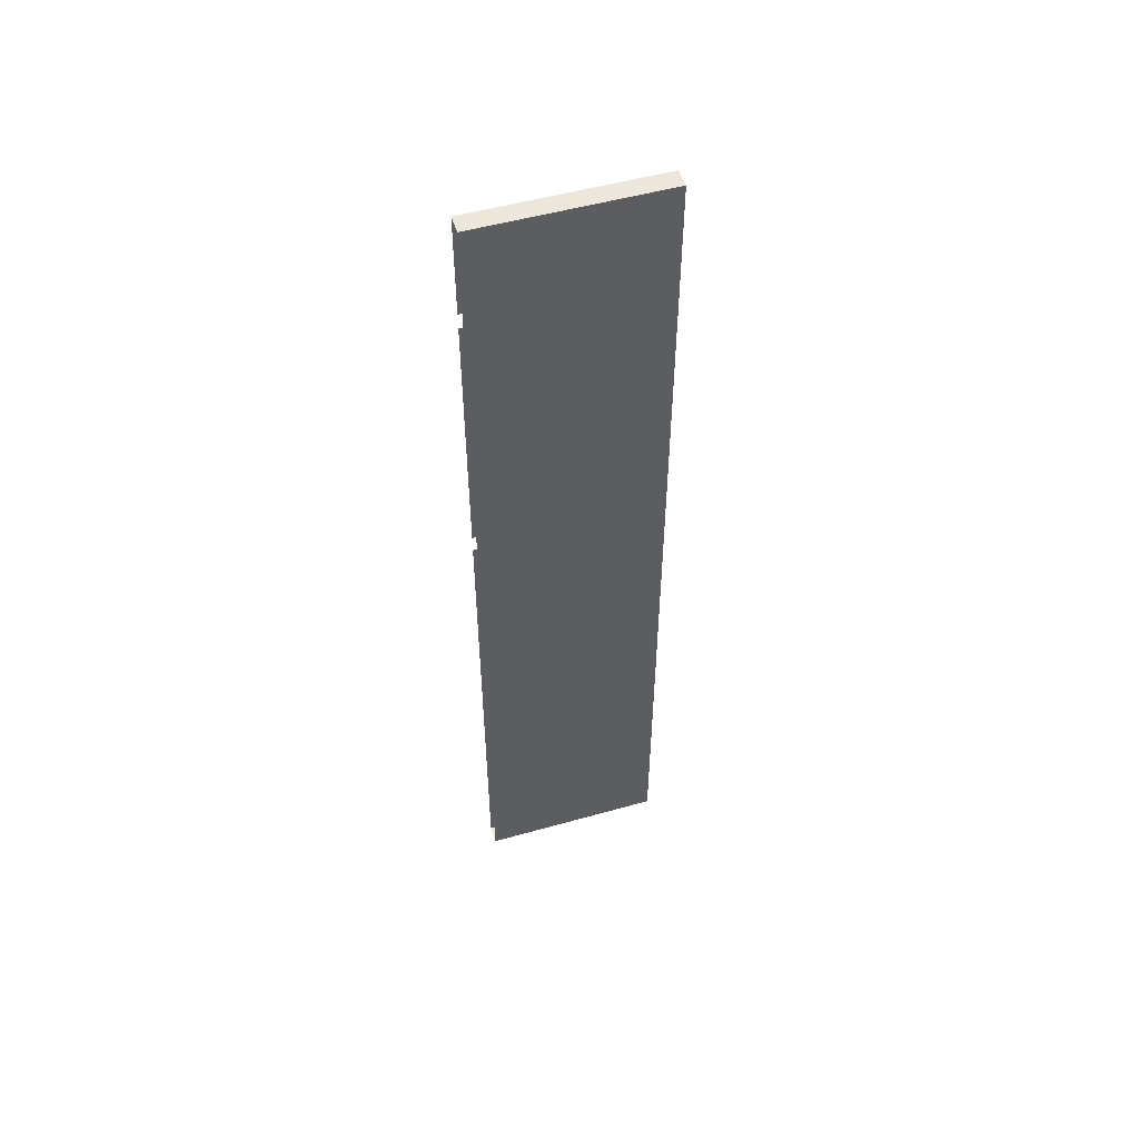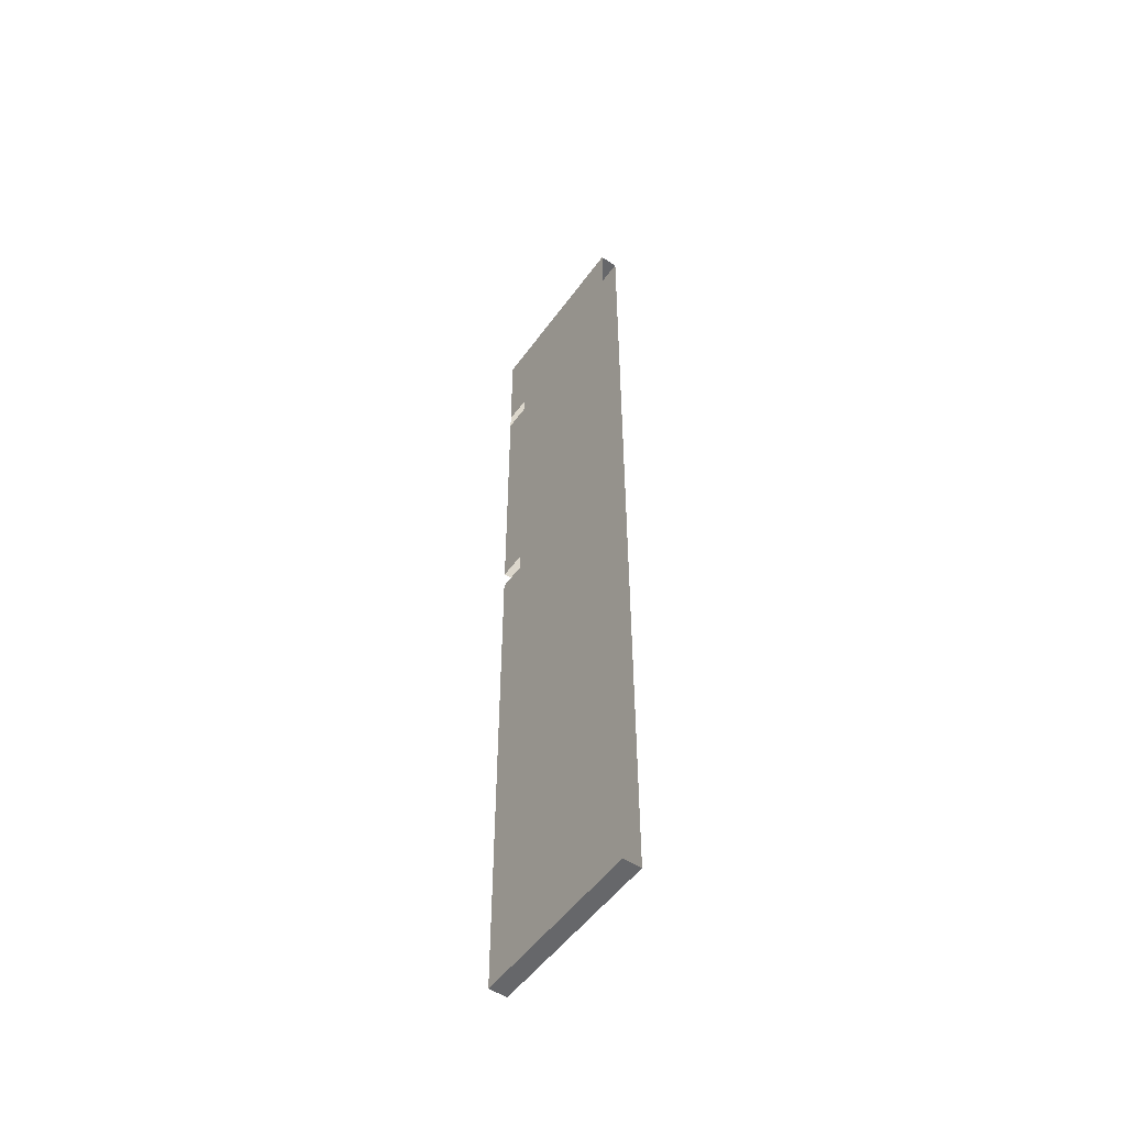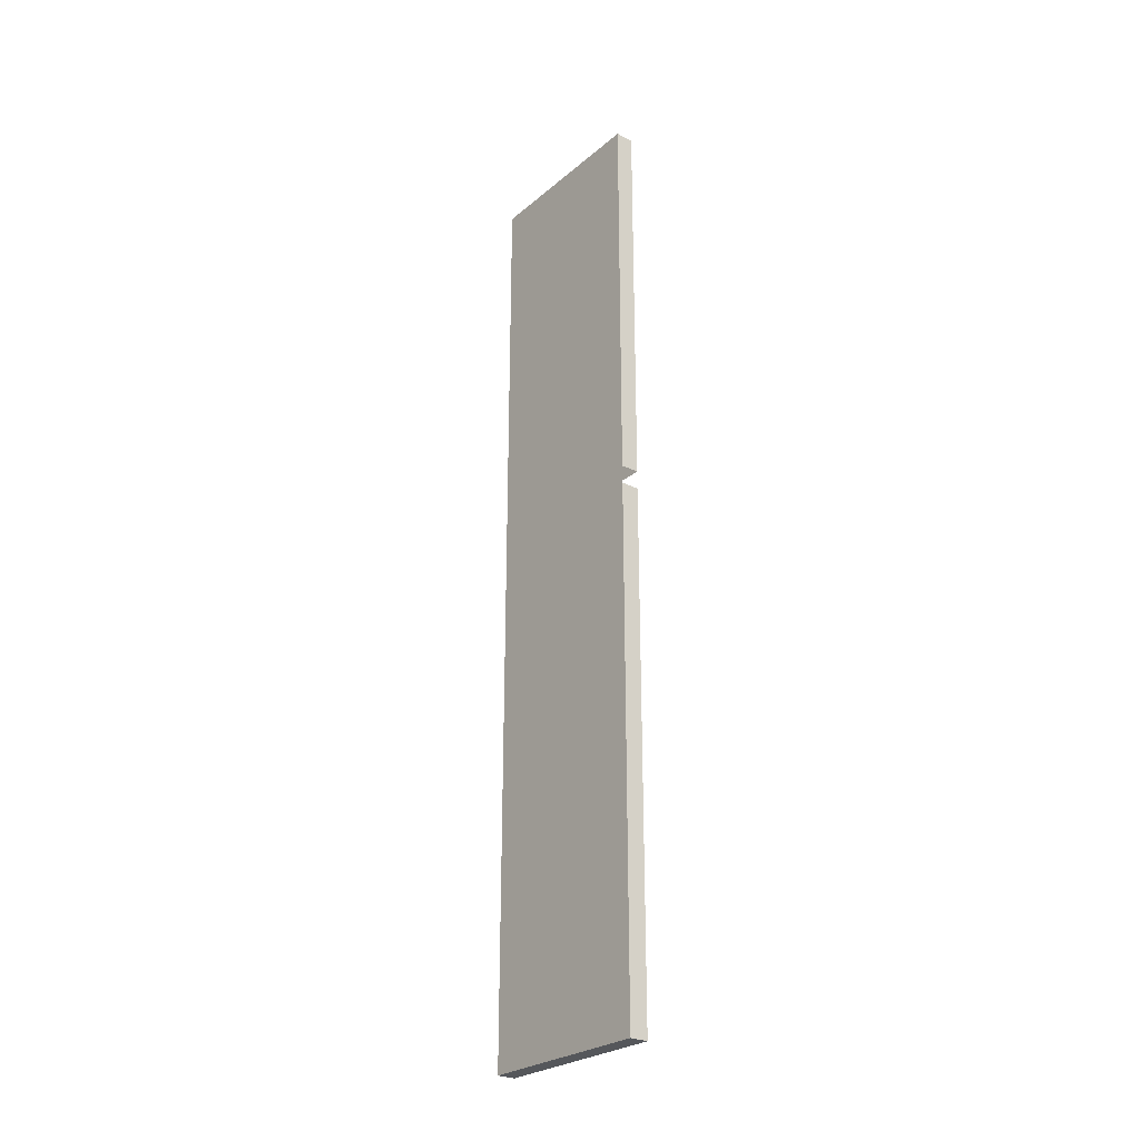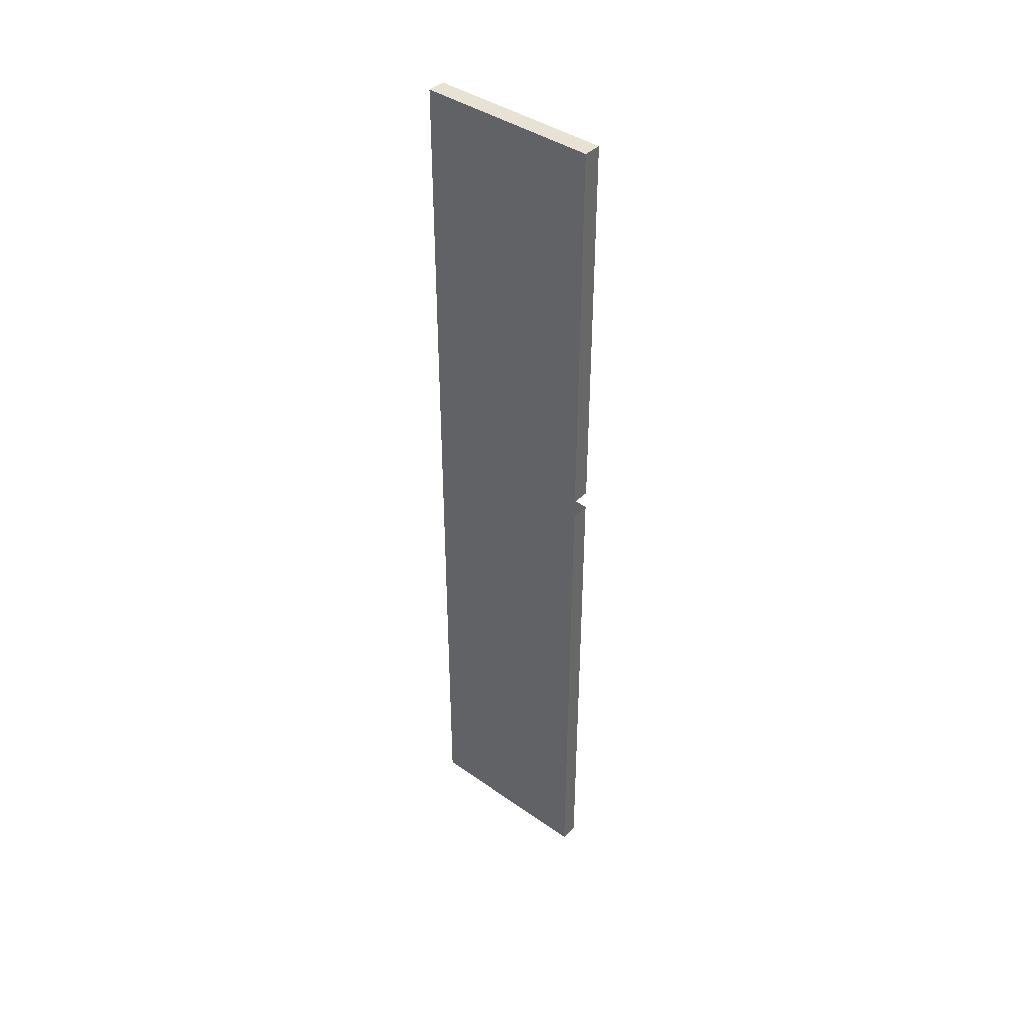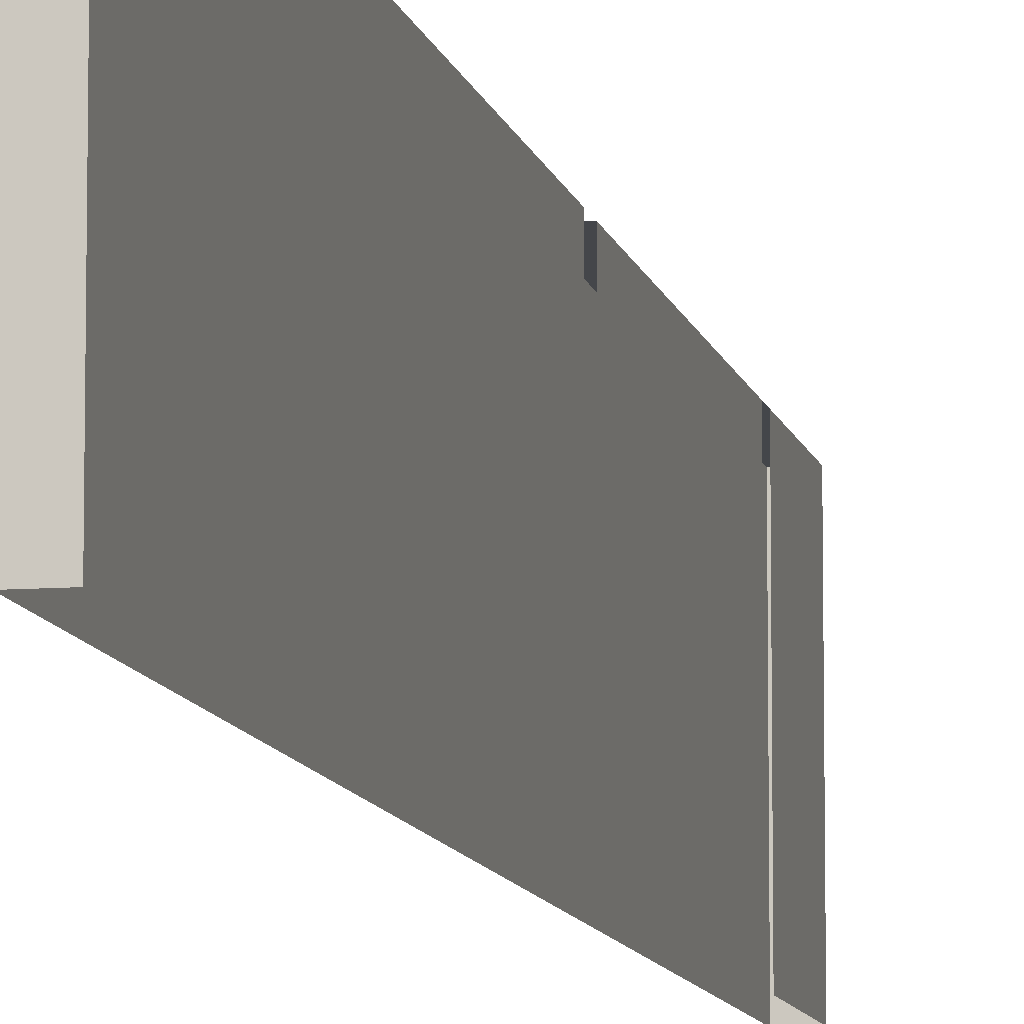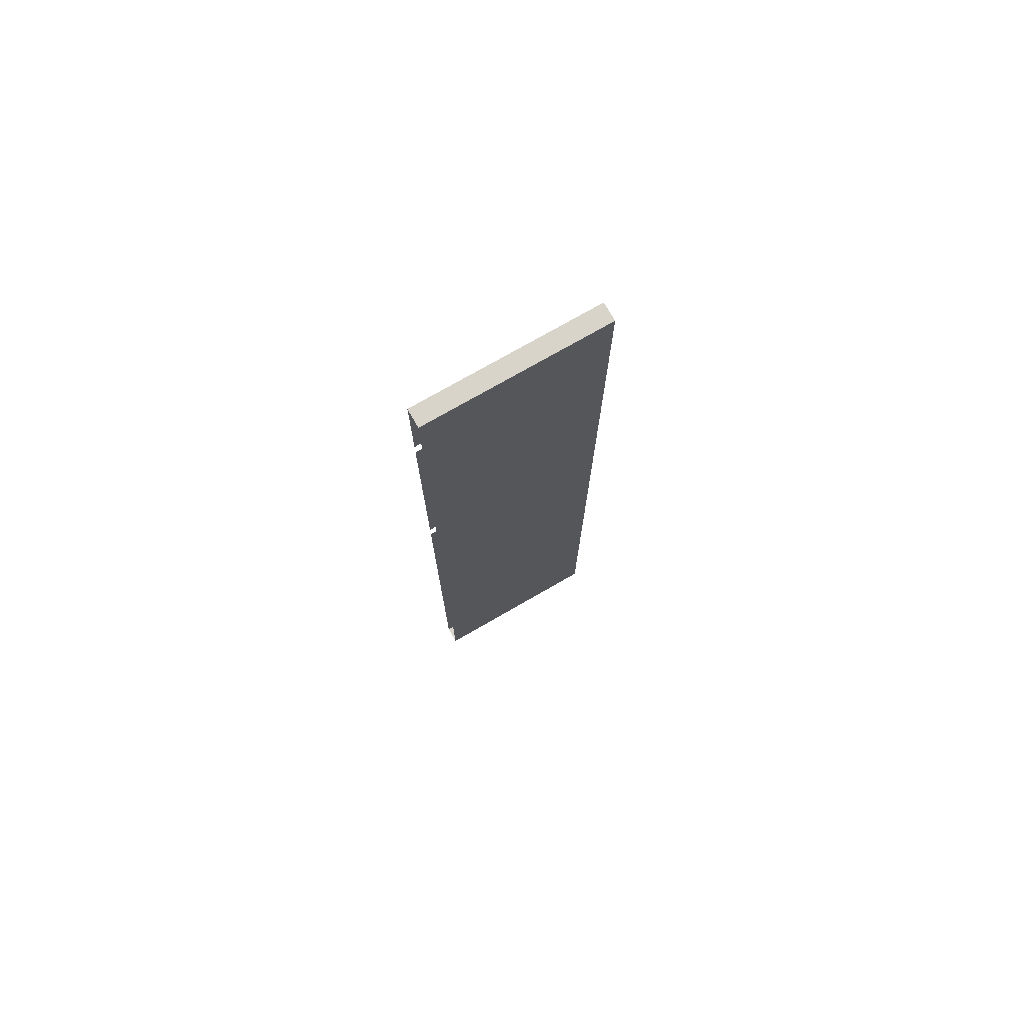
<metadata>
{"format":"obj","ext":"obj","renderer":"f3d","projection":"perspective","resolution":1024,"background":"white","views":[{"elev":52.6,"azim":73.2,"up":"+Z"},{"elev":-52.2,"azim":-34.8,"up":"+Z"},{"elev":-26.7,"azim":141.9,"up":"+Z"},{"elev":40.9,"azim":130.5,"up":"+Z"},{"elev":-9.5,"azim":-168.6,"up":"+Y"},{"elev":75.2,"azim":60.1,"up":"+Z"}]}
</metadata>
<code>
v  2211 129.9 -2613
v  2199 129.9 -2613
v  2211 129.9 -2358
v  2199 129.9 -2436
v  2199 129.9 -2426
v  2199 129.9 -2358
v  2199 129.9 -2625
v  2211 129.9 -2625
v  2211 129.9 -2928
v  2211 129.9 -2940
v  2211 129.9 -2960
v  2199 129.9 -2960
v  2199 11.81 -2426
v  2199 11.81 -2358
v  2211 11.81 -2358
v  2211 11.81 -2613
v  2211 11.81 -2625
v  2211 11.81 -2928
v  2211 11.81 -2940
v  2211 11.81 -2960
v  2199 11.81 -2960
v  2199 11.81 -2625
v  2199 11.81 -2613
v  2199 11.81 -2436
g Box011
f 1 1 2
f 3 1 2
f 3 2 4
f 3 4 5
f 3 5 6
f 7 8 9
f 7 9 10
f 7 10 11
f 12 7 11
f 13 14 6
f 6 5 13
f 14 15 3
f 3 6 14
f 15 16 1
f 1 3 15
f 16 16 1
f 1 1 16
f 16 17 8
f 8 1 16
f 17 17 8
f 8 8 17
f 17 18 9
f 9 8 17
f 18 19 10
f 10 9 18
f 19 20 11
f 11 10 19
f 20 21 12
f 12 11 20
f 21 22 7
f 7 12 21
f 23 24 4
f 4 2 23
f 19 18 9
f 9 10 19

</code>
